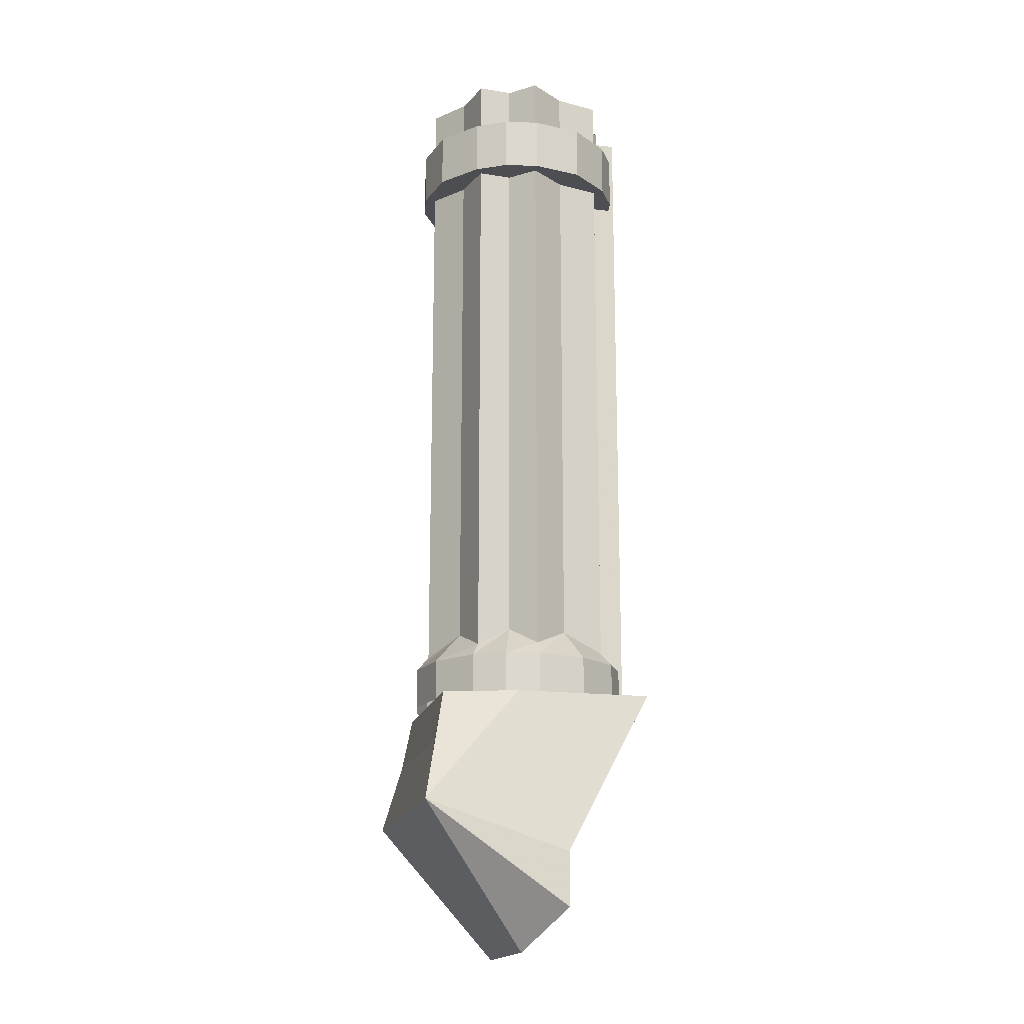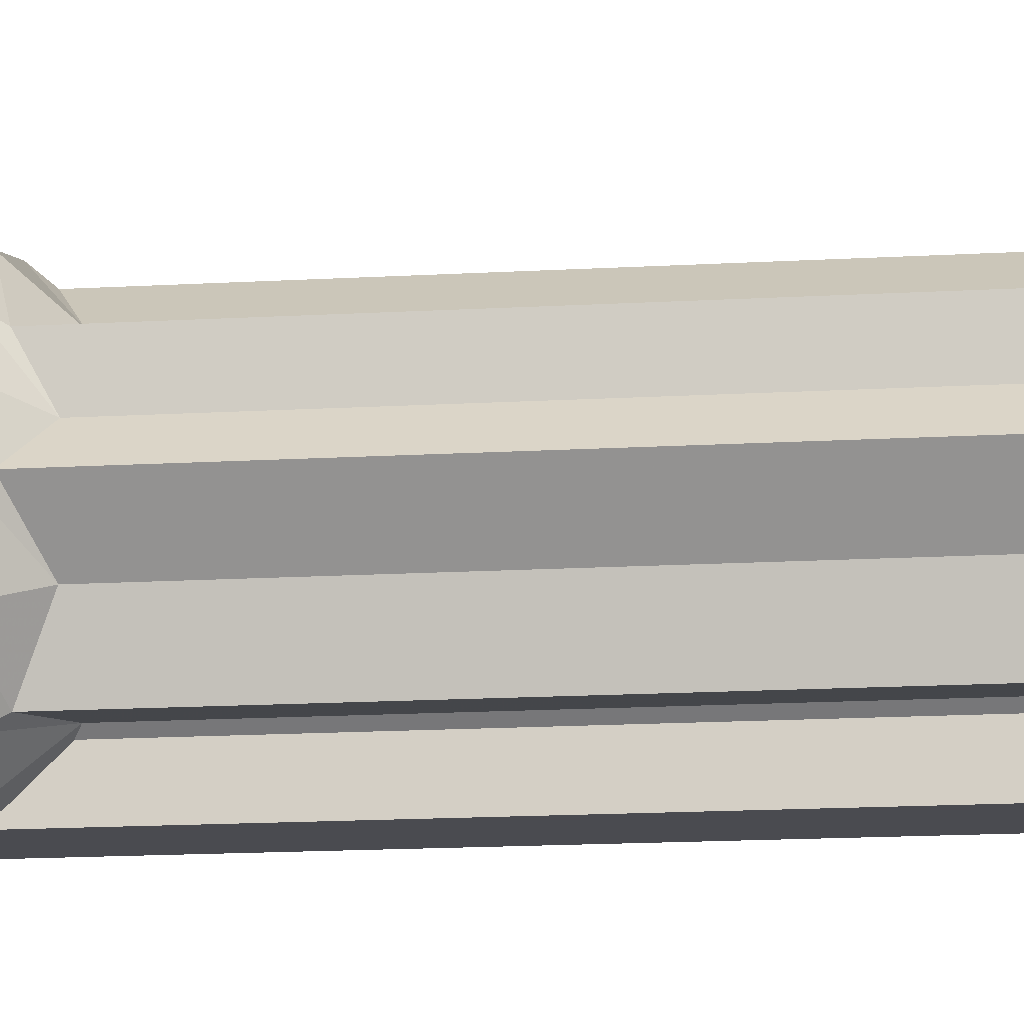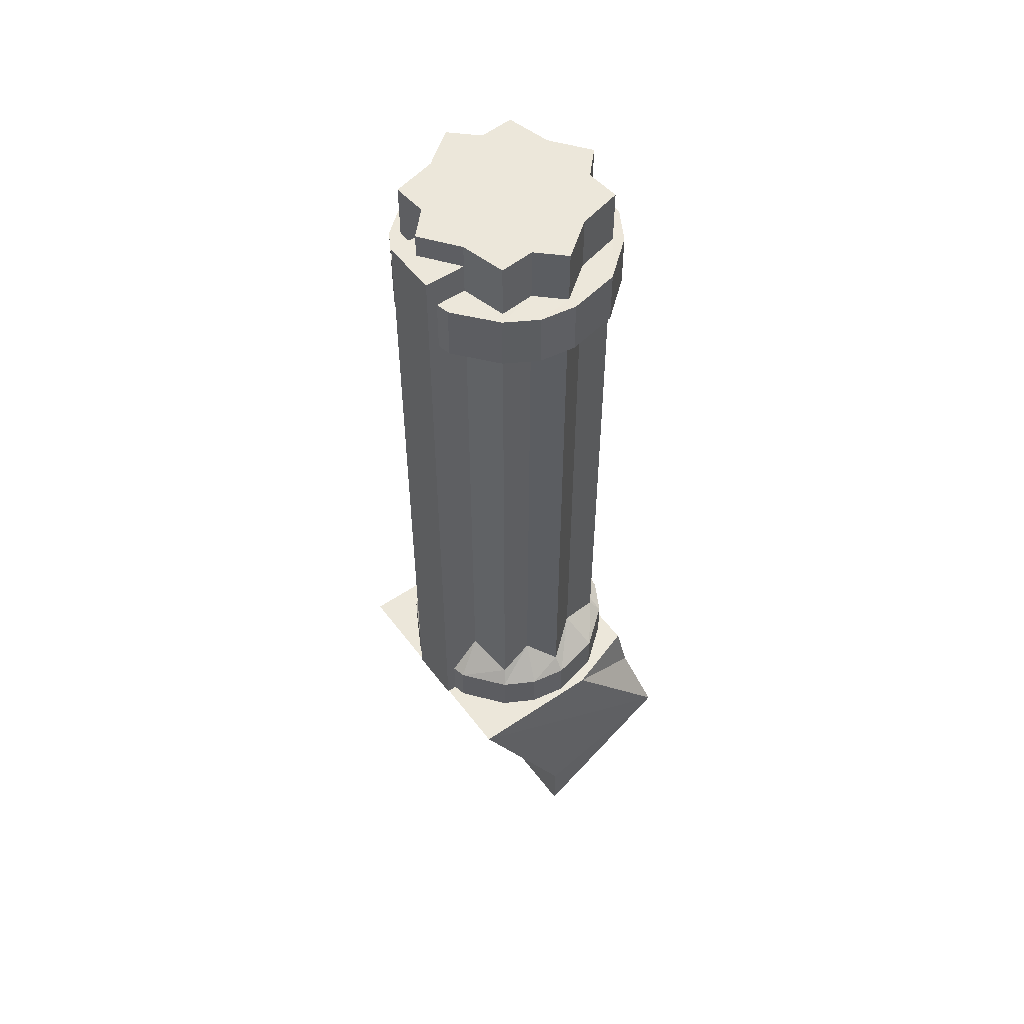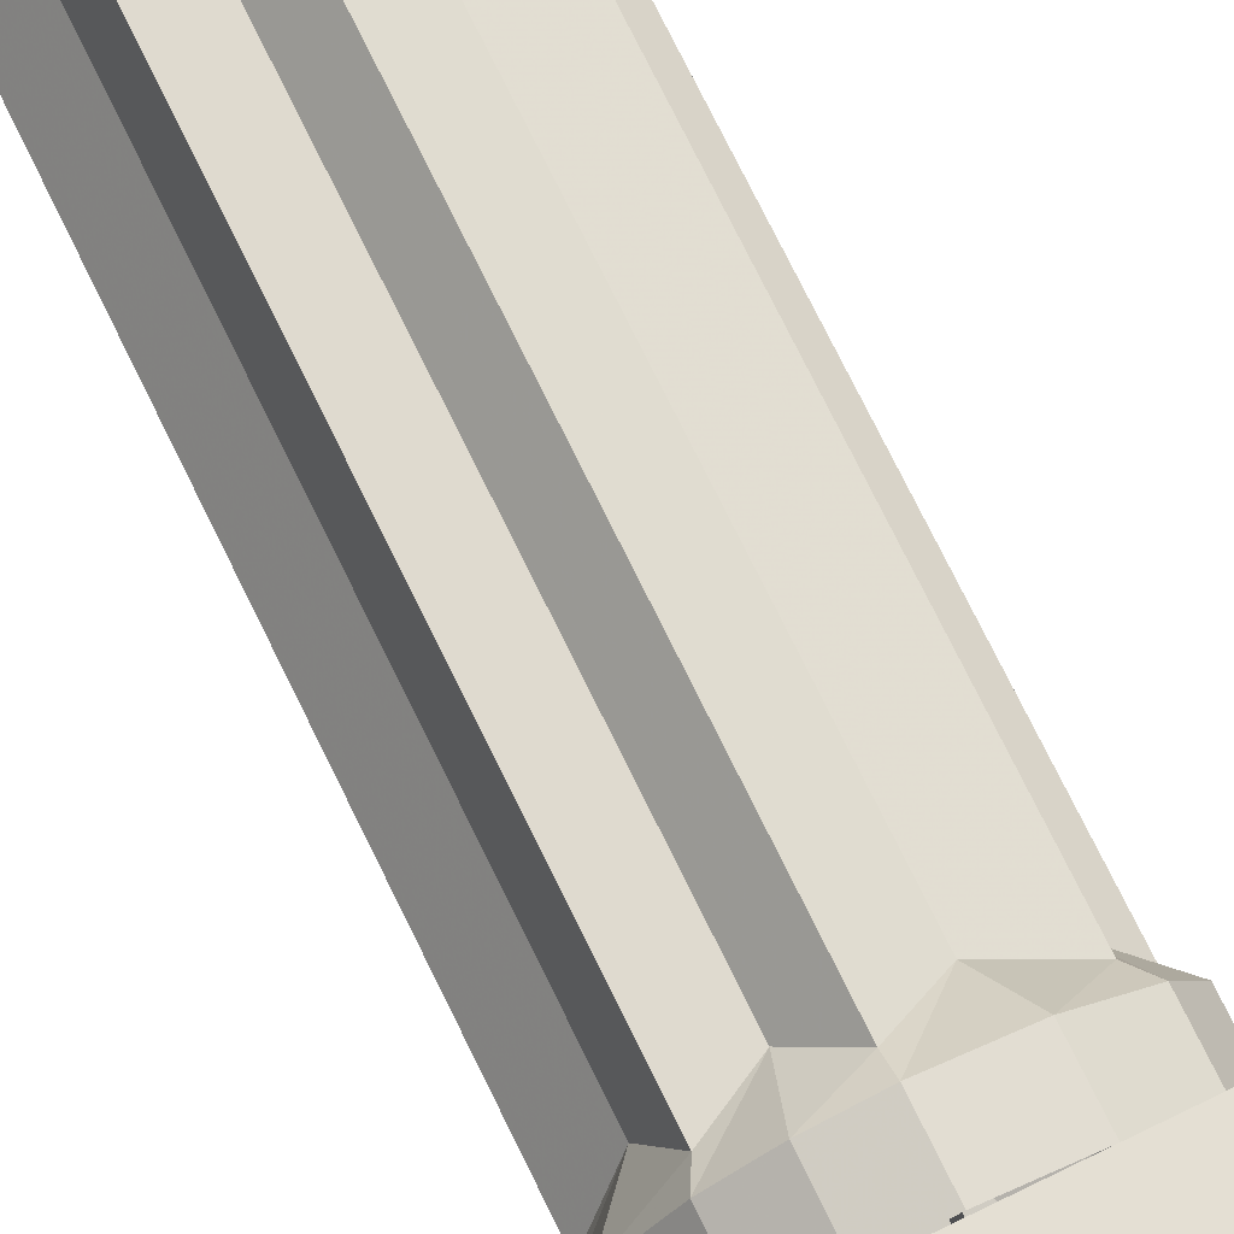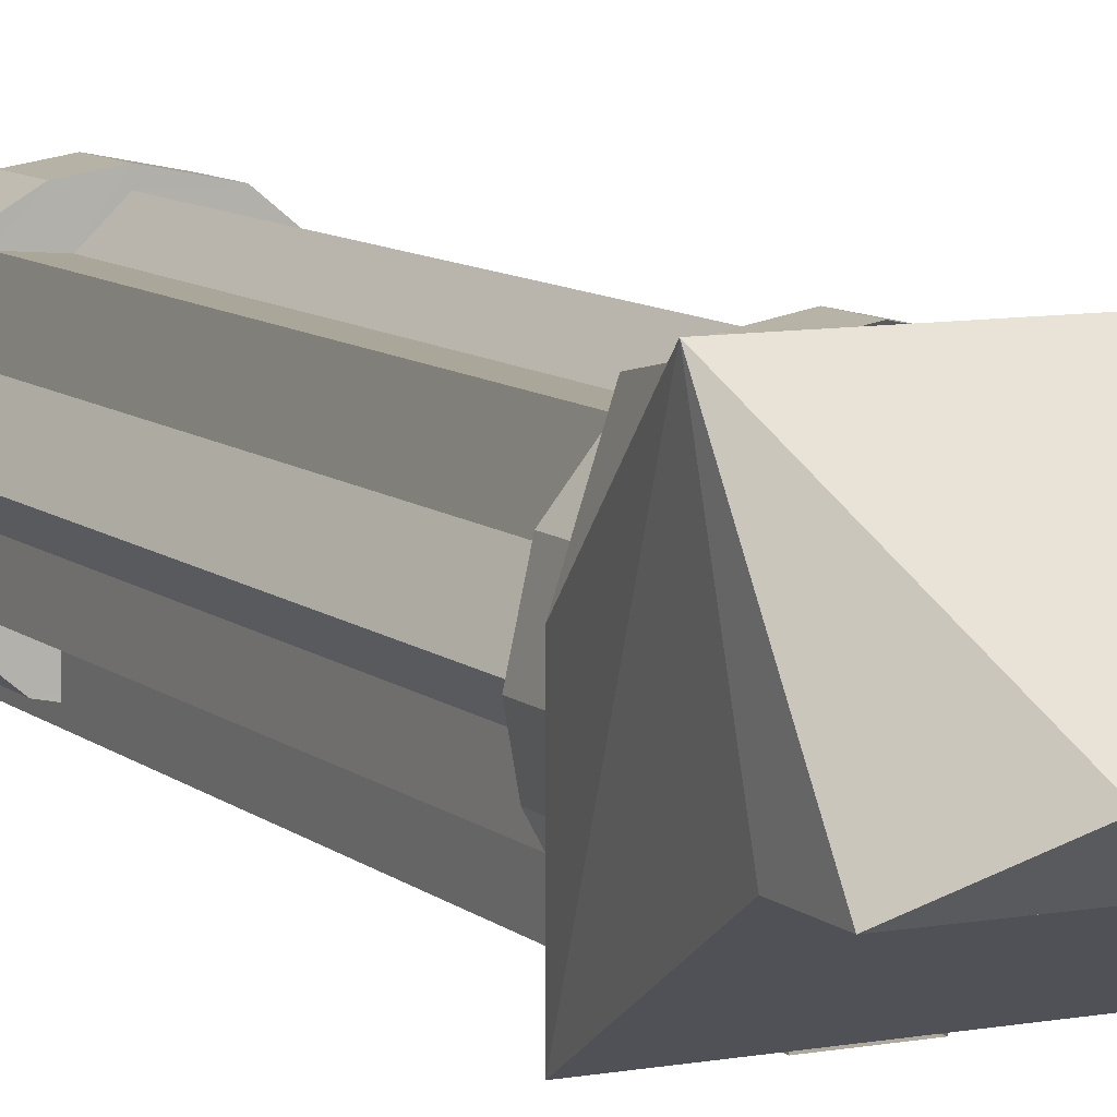
<metadata>
{"format":"obj","ext":"obj","renderer":"f3d","projection":"perspective","resolution":1024,"background":"white","views":[{"elev":-17.2,"azim":-103.2,"up":"+Z"},{"elev":-14.5,"azim":-82.5,"up":"+Y"},{"elev":53.1,"azim":54.0,"up":"+Z"},{"elev":73.6,"azim":154.0,"up":"+Y"},{"elev":8.9,"azim":153.9,"up":"+Y"}]}
</metadata>
<code>
g
v  -16.07 20.24 -6.15
v  -17.42 28.06 -20.43
v  5.513 28.06 -20.43
v  4.159 20.24 -6.15
v  -17.42 28.06 -25.19
v  5.513 28.06 -25.19
v  -12.12 31.11 -28.78
v  0.2111 31.11 -28.78
v  4.159 32.29 -6.15
v  -16.07 32.29 -6.15
v  2.014 38.72 -6.13
v  -13.92 38.72 -6.13
v  -13.92 38.72 -6.13
v  2.014 38.72 -6.13
v  2.559 39.55 -10.62
v  -14.47 39.55 -10.62
v  5.513 40.87 -16.25
v  -17.42 40.87 -16.25
v  4.159 20.24 -6.15
v  5.513 28.06 -20.43
v  4.159 32.29 -6.15
v  5.513 28.06 -25.19
v  -17.42 28.06 -20.43
v  -16.07 20.24 -6.15
v  -16.07 32.29 -6.15
v  -17.42 28.06 -25.19
v  0.2111 31.11 -28.78
v  -12.12 31.11 -28.78
v  2.559 39.55 -10.62
v  2.014 38.72 -6.13
v  -13.92 38.72 -6.13
v  -8.325 23.44 56.24
v  -6.16 21.37 56.24
v  -7.656 25.32 56.24
v  -11.31 23.19 56.24
v  -9.485 28.34 56.24
v  -12.28 27.01 56.24
v  -10.68 31.66 56.24
v  -14.63 30.16 56.24
v  -12.56 32.32 56.24
v  -12.81 35.31 56.24
v  -8.993 36.28 56.24
v  -7.662 33.48 56.24
v  -6 30 56.24
v  -4.338 26.52 56.24
v  -3.007 23.72 56.24
v  -1.325 28.34 56.24
v  0.8091 24.69 56.24
v  0.5644 27.68 56.24
v  2.632 29.84 56.24
v  0.2751 32.99 56.24
v  -2.515 31.66 56.24
v  -4.344 34.68 56.24
v  -5.84 38.63 56.24
v  -3.675 36.56 56.24
v  -0.6926 36.81 56.24
v  -8.325 23.44 0.2749
v  -6.16 21.37 -1.327
v  -6.16 21.37 46.67
v  -8.325 23.44 46.67
v  -6.16 21.37 -1.327
v  -3.007 23.72 0.2749
v  -3.007 23.72 46.67
v  -6.16 21.37 46.67
v  0.8091 24.69 46.67
v  0.8091 24.69 -1.327
v  0.5644 27.68 0.2749
v  0.5644 27.68 46.67
v  2.632 29.84 -1.327
v  2.632 29.84 46.67
v  0.2751 32.99 0.2749
v  0.2751 32.99 46.67
v  -0.6926 36.81 46.67
v  -0.6926 36.81 -1.327
v  -3.675 36.56 0.2749
v  -3.675 36.56 46.67
v  -5.84 38.63 -1.327
v  -5.84 38.63 46.67
v  -8.993 36.28 0.2749
v  -8.993 36.28 46.67
v  -12.81 35.31 46.67
v  -12.81 35.31 -1.327
v  -12.56 32.32 0.2749
v  -12.56 32.32 46.67
v  -14.63 30.16 -1.327
v  -14.63 30.16 46.67
v  -12.28 27.01 0.2749
v  -12.28 27.01 46.67
v  -11.31 23.19 46.67
v  -11.31 23.19 -1.327
v  -6.178 20.42 51.46
v  -9.225 20.89 51.46
v  -9.225 20.89 46.66
v  -6.178 20.42 46.66
v  1.558 24.11 51.46
v  -1.847 21.29 51.46
v  -1.847 21.29 46.66
v  1.558 24.11 46.66
v  3.108 26.77 51.46
v  3.108 26.77 46.66
v  3.581 29.82 51.46
v  3.581 29.82 46.66
v  2.707 34.15 51.46
v  2.707 34.15 46.66
v  -0.1088 37.56 51.46
v  -0.1088 37.56 46.66
v  -2.775 39.11 51.46
v  -2.775 39.11 46.66
v  -5.822 39.58 51.46
v  -5.822 39.58 46.66
v  -10.15 38.71 51.46
v  -10.15 38.71 46.66
v  -13.56 35.89 51.46
v  -13.56 35.89 46.66
v  -15.11 33.23 51.46
v  -15.11 33.23 46.66
v  -15.58 30.18 51.46
v  -15.58 30.18 46.66
v  -14.71 25.85 51.46
v  -14.71 25.85 46.66
v  -11.89 22.44 51.46
v  -11.89 22.44 46.66
v  -1.847 21.29 51.46
v  -1.847 21.29 46.66
v  -15.12 33.23 -2.527
v  -15.67 30.18 -2.527
v  -14.63 30.16 -1.327
v  -12.56 32.32 0.2749
v  -14.71 25.84 -2.527
v  -11.94 22.37 -2.527
v  -11.31 23.19 -1.327
v  -12.28 27.01 0.2749
v  -11.94 22.37 -6.127
v  -9.228 20.88 -6.127
v  -9.228 20.88 -2.527
v  -12.28 27.01 0.2749
v  -14.63 30.16 -1.327
v  -2.772 39.12 -2.527
v  -5.82 39.67 -2.527
v  -5.84 38.63 -1.327
v  -3.675 36.56 0.2749
v  -10.16 38.71 -2.527
v  -13.63 35.94 -2.527
v  -12.81 35.31 -1.327
v  -8.993 36.28 0.2749
v  -8.993 36.28 0.2749
v  -5.84 38.63 -1.327
v  3.117 26.77 -2.527
v  3.668 29.82 -2.527
v  2.632 29.84 -1.327
v  0.5644 27.68 0.2749
v  2.715 34.16 -2.527
v  -0.0557 37.63 -2.527
v  -0.6926 36.81 -1.327
v  0.2751 32.99 0.2749
v  0.2751 32.99 0.2749
v  2.632 29.84 -1.327
v  -8.325 23.44 0.2749
v  -11.31 23.19 -1.327
v  -1.843 21.29 -2.527
v  1.626 24.06 -2.527
v  0.8091 24.69 -1.327
v  -3.007 23.72 0.2749
v  -6.18 20.33 -2.527
v  -3.007 23.72 0.2749
v  -6.16 21.37 -1.327
v  -14.71 25.84 -6.127
v  -15.67 30.18 -6.127
v  -15.12 33.23 -6.127
v  -13.63 35.94 -6.127
v  -10.16 38.71 -6.127
v  -6.18 20.33 -6.127
v  -1.843 21.29 -6.127
v  -5.82 39.67 -6.127
v  -2.772 39.12 -6.127
v  -0.0557 37.63 -6.127
v  2.715 34.16 -6.127
v  3.668 29.82 -6.127
v  3.117 26.77 -6.127
v  1.626 24.06 -6.127
v  -12.56 32.32 0.2749
v  -3.675 36.56 0.2749
v  -0.6926 36.81 -1.327
v  0.5644 27.68 0.2749
v  0.8091 24.69 -1.327
v  -6.18 20.33 -6.127
v  -6.18 20.33 -2.527
v  -6.16 21.37 -1.327
v  -8.325 23.44 0.2749
v  -6.178 20.42 46.66
v  -9.225 20.89 46.66
v  -8.325 23.44 46.67
v  -6.16 21.37 46.67
v  -1.847 21.29 46.66
v  -3.007 23.72 46.67
v  1.558 24.11 46.66
v  0.8091 24.69 46.67
v  3.108 26.77 46.66
v  0.5644 27.68 46.67
v  3.581 29.82 46.66
v  2.632 29.84 46.67
v  2.707 34.15 46.66
v  0.2751 32.99 46.67
v  -0.1088 37.56 46.66
v  -0.6926 36.81 46.67
v  -2.775 39.11 46.66
v  -3.675 36.56 46.67
v  -5.822 39.58 46.66
v  -5.84 38.63 46.67
v  -10.15 38.71 46.66
v  -8.993 36.28 46.67
v  -13.56 35.89 46.66
v  -12.81 35.31 46.67
v  -15.11 33.23 46.66
v  -12.56 32.32 46.67
v  -15.58 30.18 46.66
v  -14.63 30.16 46.67
v  -14.71 25.85 46.66
v  -12.28 27.01 46.67
v  -11.89 22.44 46.66
v  -11.31 23.19 46.67
v  -6.16 21.37 51.44
v  -8.325 23.44 51.44
v  -9.225 20.89 51.46
v  -6.178 20.42 51.46
v  -3.007 23.72 51.44
v  -1.847 21.29 51.46
v  0.8091 24.69 51.44
v  1.558 24.11 51.46
v  0.5644 27.68 51.44
v  3.108 26.77 51.46
v  2.632 29.84 51.44
v  3.581 29.82 51.46
v  0.2751 32.99 51.44
v  2.707 34.15 51.46
v  -0.6926 36.81 51.44
v  -0.1088 37.56 51.46
v  -3.675 36.56 51.44
v  -2.775 39.11 51.46
v  -5.84 38.63 51.44
v  -5.822 39.58 51.46
v  -8.993 36.28 51.44
v  -10.15 38.71 51.46
v  -12.81 35.31 51.44
v  -13.56 35.89 51.46
v  -12.56 32.32 51.44
v  -15.11 33.23 51.46
v  -14.63 30.16 51.44
v  -15.58 30.18 51.46
v  -12.28 27.01 51.44
v  -14.71 25.85 51.46
v  -11.31 23.19 51.44
v  -11.89 22.44 51.46
v  -7.865 20.15 54.16
v  -3.007 20.15 54.16
v  -3.007 23.72 54.16
v  -7.865 23.72 54.16
v  -7.865 20.15 -6.199
v  -3.007 20.15 -6.199
v  -3.007 23.72 -6.199
v  -3.007 23.72 54.16
v  -7.865 23.72 -6.199
v  -7.865 23.72 54.16
v  -6.16 21.37 56.24
v  -8.325 23.44 56.24
v  -8.325 23.44 51.44
v  -6.16 21.37 51.44
v  0.5644 27.68 56.24
v  0.8091 24.69 56.24
v  0.8091 24.69 51.44
v  0.5644 27.68 51.44
v  2.632 29.84 56.24
v  2.632 29.84 51.44
v  0.2751 32.99 56.24
v  0.2751 32.99 51.44
v  -0.6926 36.81 56.24
v  -0.6926 36.81 51.44
v  -3.675 36.56 56.24
v  -3.675 36.56 51.44
v  -5.84 38.63 56.24
v  -5.84 38.63 51.44
v  -8.993 36.28 56.24
v  -8.993 36.28 51.44
v  -12.81 35.31 56.24
v  -12.81 35.31 51.44
v  -12.56 32.32 56.24
v  -12.56 32.32 51.44
v  -14.63 30.16 56.24
v  -14.63 30.16 51.44
v  -12.28 27.01 56.24
v  -12.28 27.01 51.44
v  -11.31 23.19 56.24
v  -11.31 23.19 51.44
v  -3.007 23.72 56.24
v  -3.007 23.72 51.44
v  0.8091 24.69 56.24
v  0.8091 24.69 51.44
g chain_gun
f 1 2 3
f 3 4 1
f 3 2 5
f 5 6 3
f 6 5 7
f 7 8 6
f 1 4 9
f 9 10 1
f 10 9 11
f 11 12 10
f 13 14 15
f 15 16 13
f 16 15 17
f 17 18 16
f 13 16 18
f 19 20 17
f 17 21 19
f 17 20 22
f 23 24 25
f 25 18 23
f 18 26 23
f 18 17 27
f 27 28 18
f 22 27 17
f 18 28 26
f 21 17 29
f 29 30 21
f 18 25 31
f 32 33 34
f 34 35 32
f 35 34 36
f 36 37 35
f 37 36 38
f 38 39 37
f 40 39 38
f 38 41 40
f 42 41 38
f 38 43 42
f 43 38 36
f 36 44 43
f 44 36 34
f 34 45 44
f 45 34 33
f 33 46 45
f 47 45 46
f 46 48 47
f 47 48 49
f 49 50 47
f 47 50 51
f 51 52 47
f 45 47 52
f 52 44 45
f 44 52 53
f 53 43 44
f 43 53 54
f 54 42 43
f 55 54 53
f 53 56 55
f 56 53 52
f 52 51 56
f 57 58 59
f 59 60 57
f 61 62 63
f 63 64 61
f 65 63 62
f 62 66 65
f 66 67 68
f 68 65 66
f 67 69 70
f 70 68 67
f 69 71 72
f 72 70 69
f 73 72 71
f 71 74 73
f 74 75 76
f 76 73 74
f 75 77 78
f 78 76 75
f 77 79 80
f 80 78 77
f 81 80 79
f 79 82 81
f 82 83 84
f 84 81 82
f 83 85 86
f 86 84 83
f 85 87 88
f 88 86 85
f 89 88 87
f 87 90 89
f 90 57 60
f 60 89 90
f 91 92 93
f 93 94 91
f 95 96 97
f 97 98 95
f 99 95 98
f 98 100 99
f 101 99 100
f 100 102 101
f 103 101 102
f 102 104 103
f 105 103 104
f 104 106 105
f 107 105 106
f 106 108 107
f 109 107 108
f 108 110 109
f 111 109 110
f 110 112 111
f 113 111 112
f 112 114 113
f 115 113 114
f 114 116 115
f 117 115 116
f 116 118 117
f 119 117 118
f 118 120 119
f 121 119 120
f 120 122 121
f 92 121 122
f 122 93 92
f 123 91 94
f 94 124 123
f 125 126 127
f 127 128 125
f 129 130 131
f 131 132 129
f 133 134 135
f 135 130 133
f 126 129 136
f 136 137 126
f 138 139 140
f 140 141 138
f 142 143 144
f 144 145 142
f 139 142 146
f 146 147 139
f 148 149 150
f 150 151 148
f 152 153 154
f 154 155 152
f 149 152 156
f 156 157 149
f 130 135 158
f 158 159 130
f 160 161 162
f 162 163 160
f 164 160 165
f 165 166 164
f 167 133 130
f 130 129 167
f 168 167 129
f 129 126 168
f 169 168 126
f 126 125 169
f 170 169 125
f 125 143 170
f 171 170 143
f 143 142 171
f 172 173 160
f 160 164 172
f 174 171 142
f 142 139 174
f 175 174 139
f 139 138 175
f 176 175 138
f 138 153 176
f 177 176 153
f 153 152 177
f 178 177 152
f 152 149 178
f 179 178 149
f 149 148 179
f 180 179 148
f 148 161 180
f 173 180 161
f 161 160 173
f 143 125 181
f 181 144 143
f 153 138 182
f 182 183 153
f 161 148 184
f 184 185 161
f 134 186 187
f 187 135 134
f 188 189 135
f 135 187 188
f 190 191 192
f 192 193 190
f 194 190 193
f 193 195 194
f 196 194 195
f 195 197 196
f 198 196 197
f 197 199 198
f 200 198 199
f 199 201 200
f 202 200 201
f 201 203 202
f 204 202 203
f 203 205 204
f 206 204 205
f 205 207 206
f 208 206 207
f 207 209 208
f 210 208 209
f 209 211 210
f 212 210 211
f 211 213 212
f 214 212 213
f 213 215 214
f 216 214 215
f 215 217 216
f 218 216 217
f 217 219 218
f 220 218 219
f 219 221 220
f 191 220 221
f 221 192 191
f 222 223 224
f 224 225 222
f 226 222 225
f 225 227 226
f 228 226 227
f 227 229 228
f 230 228 229
f 229 231 230
f 232 230 231
f 231 233 232
f 234 232 233
f 233 235 234
f 236 234 235
f 235 237 236
f 238 236 237
f 237 239 238
f 240 238 239
f 239 241 240
f 242 240 241
f 241 243 242
f 244 242 243
f 243 245 244
f 246 244 245
f 245 247 246
f 248 246 247
f 247 249 248
f 250 248 249
f 249 251 250
f 252 250 251
f 251 253 252
f 223 252 253
f 253 224 223
f 254 255 256
f 256 257 254
f 258 259 255
f 255 254 258
f 259 260 261
f 261 255 259
f 262 258 254
f 254 263 262
f 264 265 266
f 266 267 264
f 268 269 270
f 270 271 268
f 272 268 271
f 271 273 272
f 274 272 273
f 273 275 274
f 276 274 275
f 275 277 276
f 278 276 277
f 277 279 278
f 280 278 279
f 279 281 280
f 282 280 281
f 281 283 282
f 284 282 283
f 283 285 284
f 286 284 285
f 285 287 286
f 288 286 287
f 287 289 288
f 290 288 289
f 289 291 290
f 292 290 291
f 291 293 292
f 265 292 293
f 293 266 265
f 294 264 267
f 267 295 294
f 296 294 295
f 295 297 296
g

</code>
